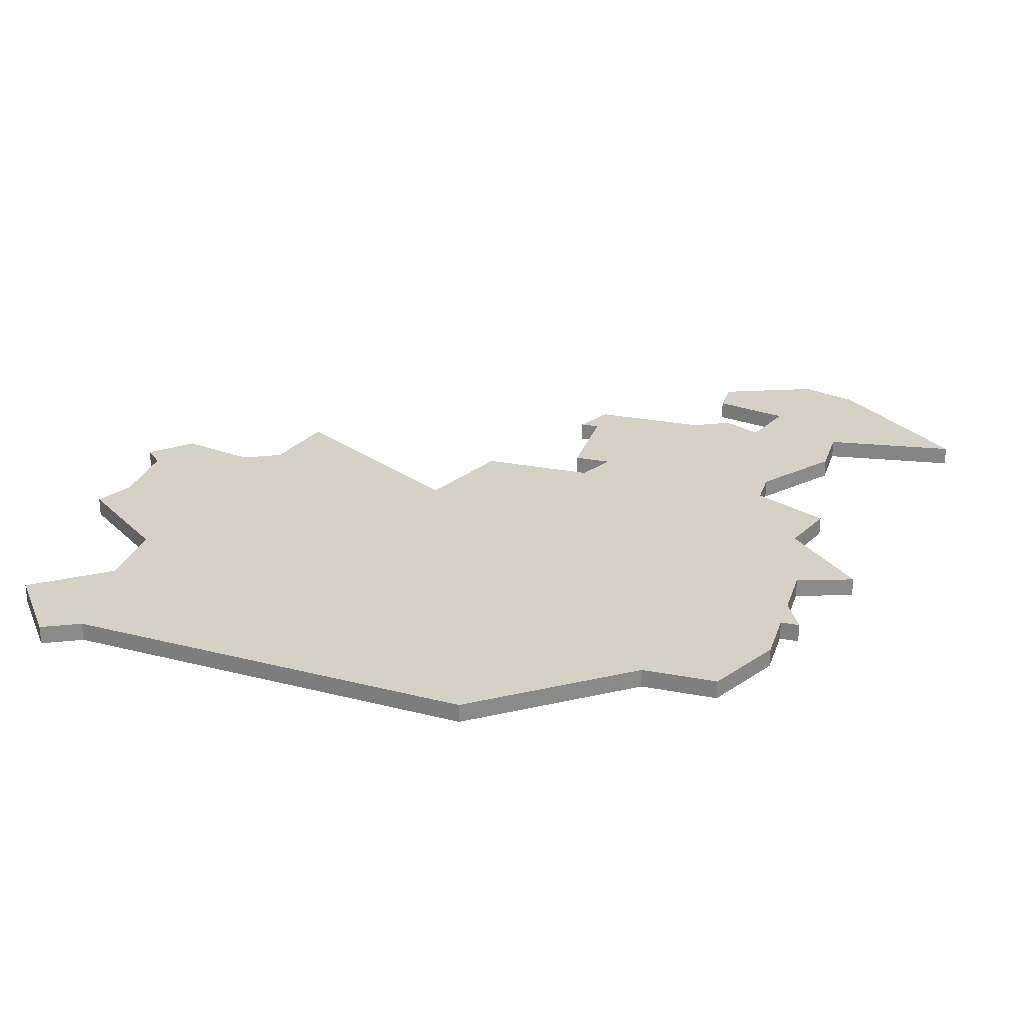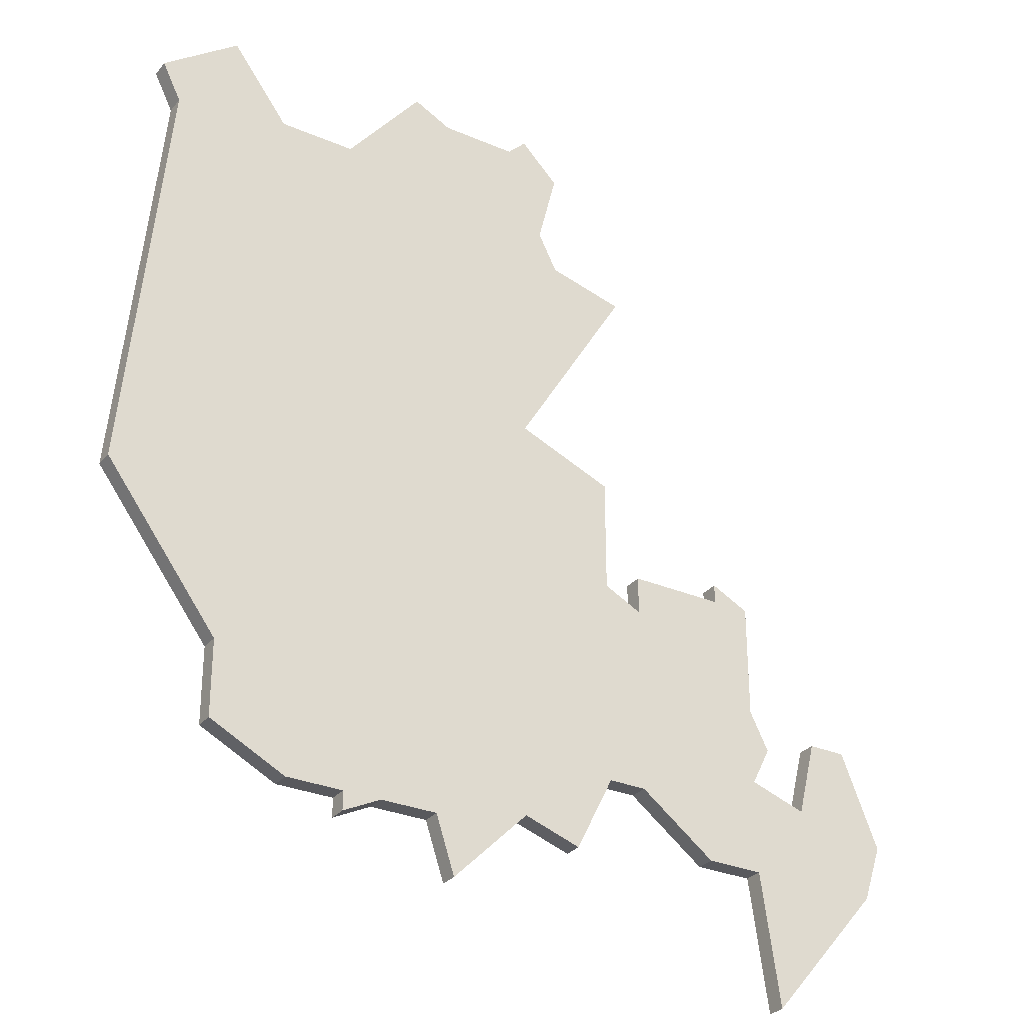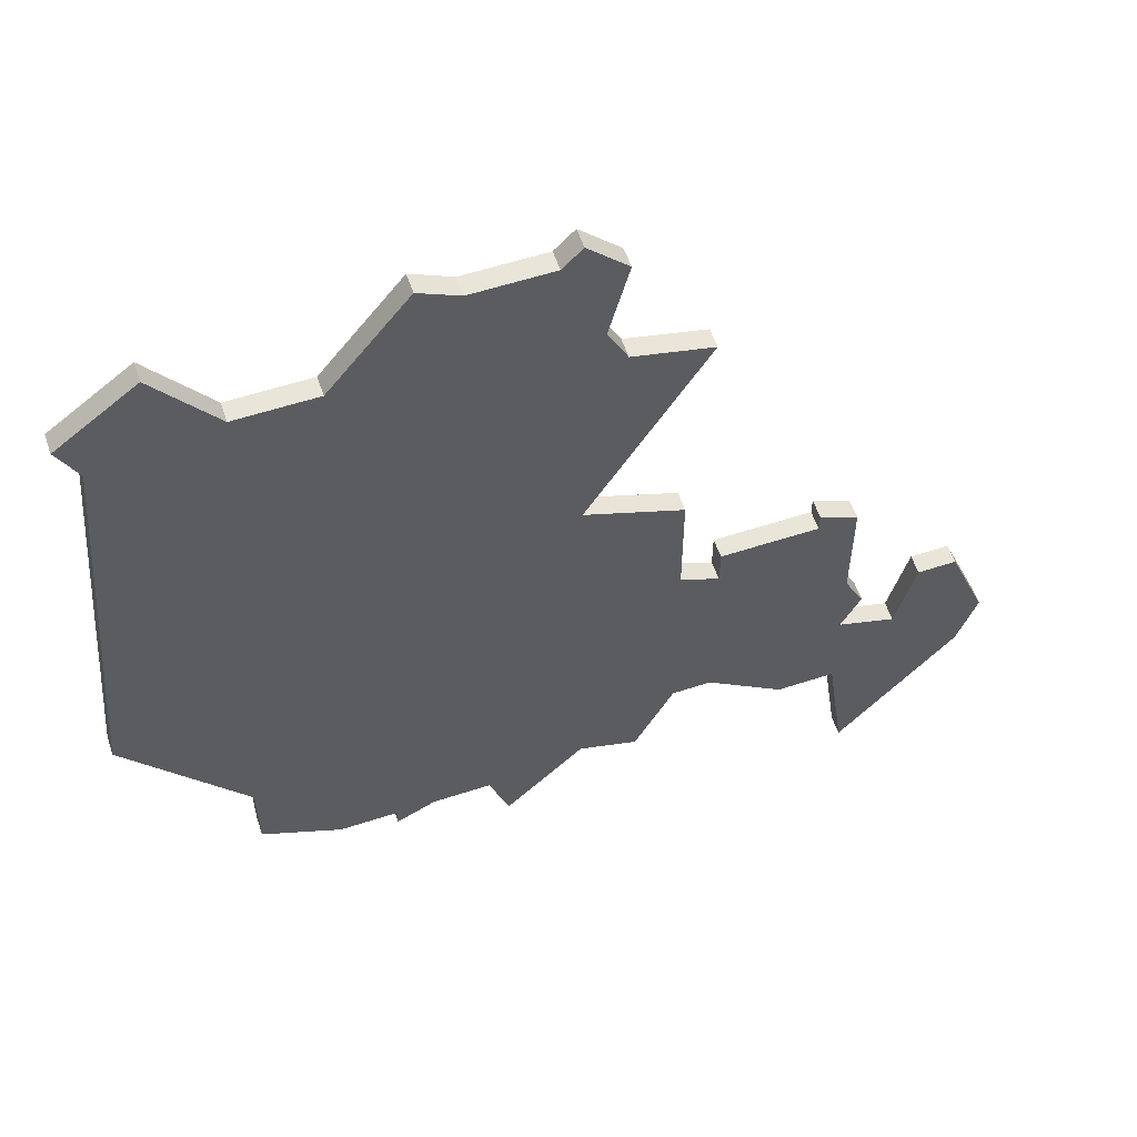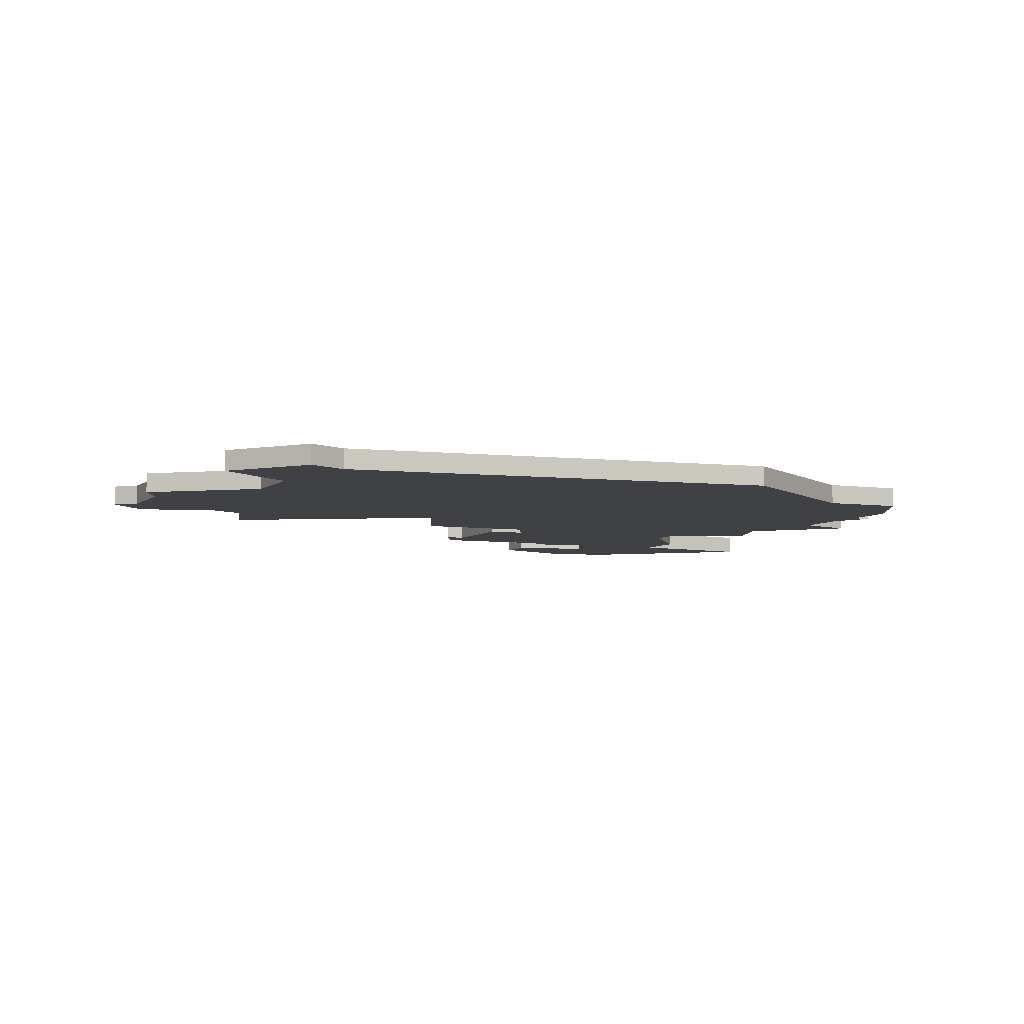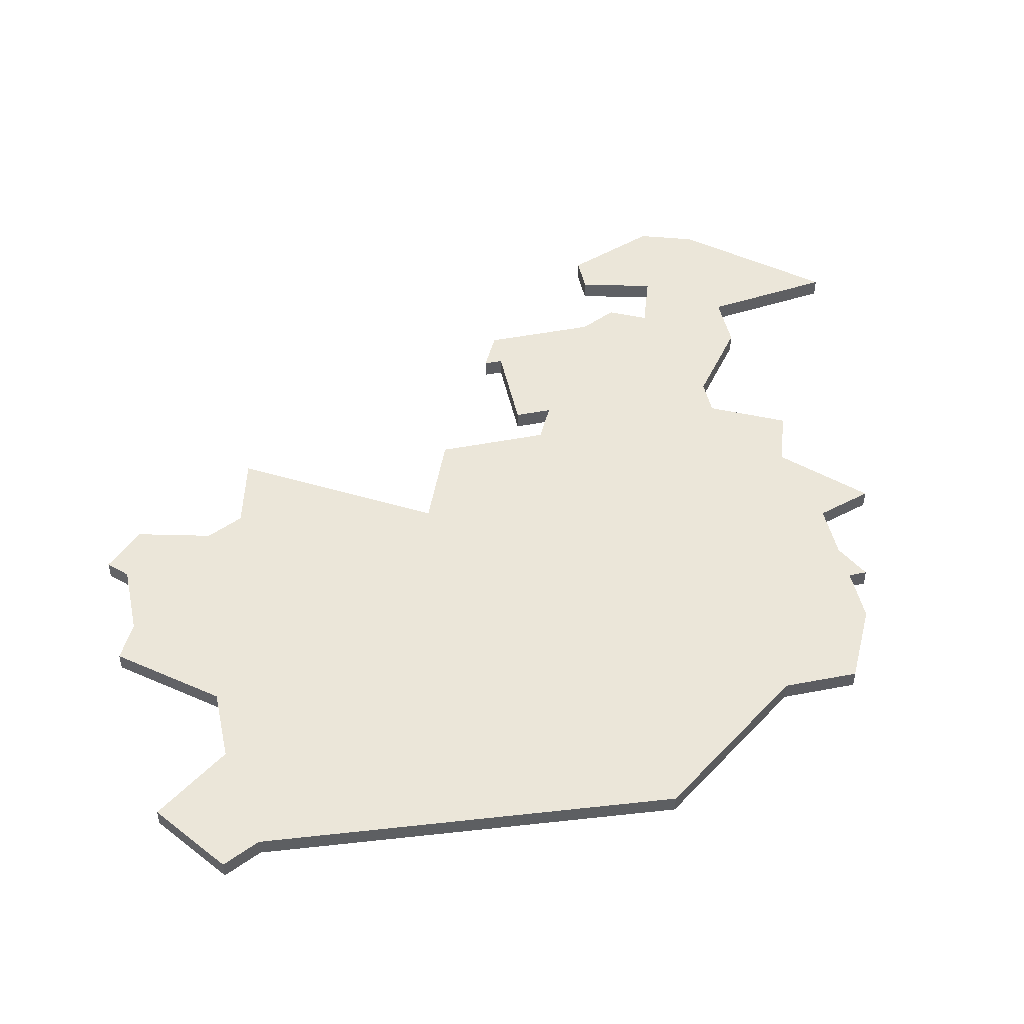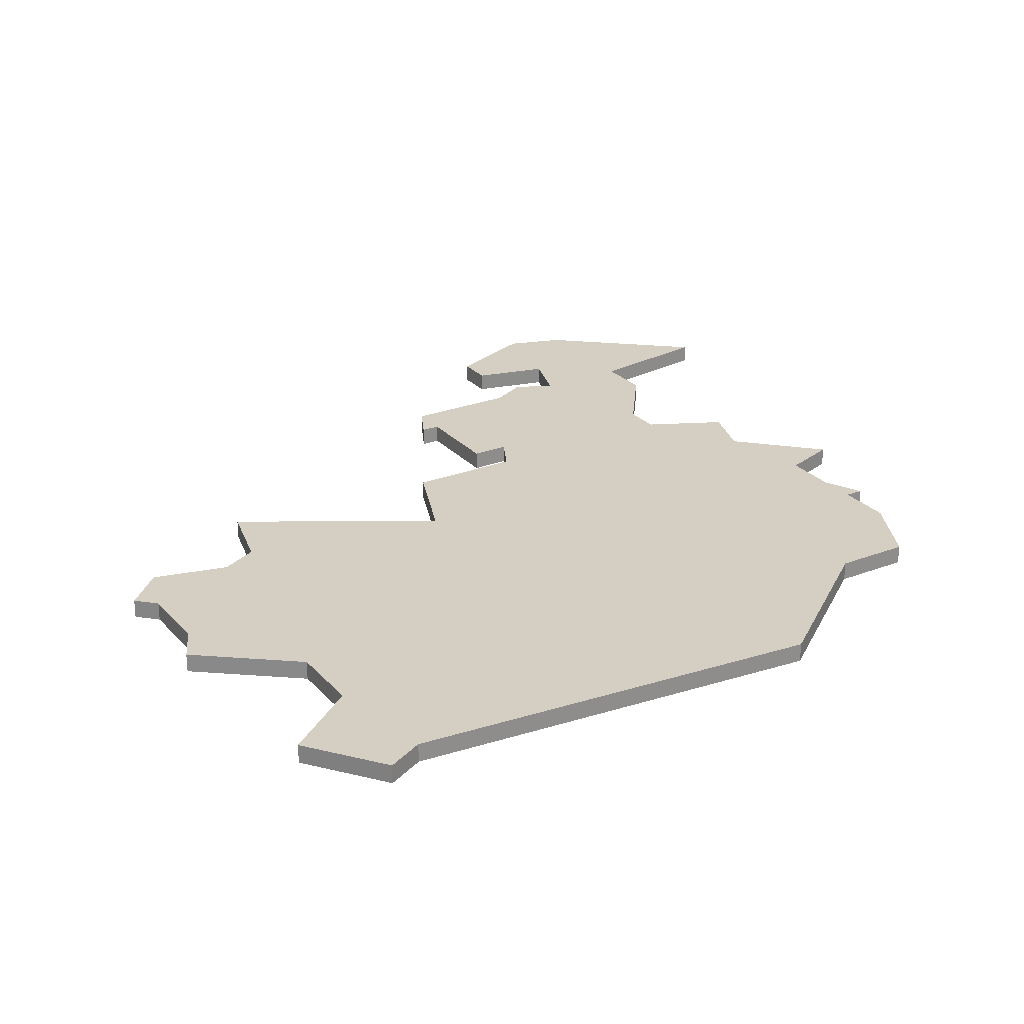
<metadata>
{"format":"obj","ext":"obj","renderer":"f3d","projection":"perspective","resolution":1024,"background":"white","views":[{"elev":26.6,"azim":-73.2,"up":"+Z"},{"elev":-30.0,"azim":-31.9,"up":"+Y"},{"elev":57.7,"azim":-18.7,"up":"+Y"},{"elev":-5.6,"azim":-114.2,"up":"+Z"},{"elev":47.4,"azim":-102.3,"up":"+Z"},{"elev":25.8,"azim":-121.7,"up":"+Z"}]}
</metadata>
<code>
v 4558 -1005 0
v 4558 -1005 1
v 4533 -1010 0
v 4533 -1010 1
v 4541 -1009 0
v 4541 -1009 1
v 4541 -968 0
v 4541 -968 1
v 4541 -987 0
v 4541 -987 1
v 4524 -1008 0
v 4524 -1008 1
v 4524 -1004 0
v 4524 -1004 1
v 4540 -969 0
v 4540 -969 1
v 4548 -994 0
v 4548 -994 1
v 4548 -996 0
v 4548 -996 1
v 4548 -1006 0
v 4548 -1006 1
v 4523 -969 0
v 4523 -969 1
v 4556 -1016 0
v 4556 -1016 1
v 4556 -1002 0
v 4556 -1002 1
v 4531 -1010 0
v 4531 -1010 1
v 4531 -1011 0
v 4531 -1011 1
v 4547 -977 0
v 4547 -977 1
v 4555 -1000 0
v 4555 -1000 1
v 4555 -1009 0
v 4555 -1009 1
v 4555 -994 0
v 4555 -994 1
v 4555 -1004 0
v 4555 -1004 1
v 4530 -973 0
v 4530 -973 1
v 4563 -1006 0
v 4563 -1006 1
v 4546 -995 0
v 4546 -995 1
v 4546 -989 0
v 4546 -989 1
v 4546 -1006 0
v 4546 -1006 1
v 4562 -1009 0
v 4562 -1009 1
v 4537 -1013 0
v 4537 -1013 1
v 4520 -974 0
v 4520 -974 1
v 4553 -993 0
v 4553 -993 1
v 4553 -994 0
v 4553 -994 1
v 4528 -1010 0
v 4528 -1010 1
v 4561 -1001 0
v 4561 -1001 1
v 4536 -1010 0
v 4536 -1010 1
v 4536 -969 0
v 4536 -969 1
v 4544 -1010 0
v 4544 -1010 1
v 4519 -972 0
v 4519 -972 1
v 4552 -1009 0
v 4552 -1009 1
v 4543 -976 0
v 4543 -976 1
v 4543 -970 0
v 4543 -970 1
v 4518 -996 0
v 4518 -996 1
v 4526 -973 0
v 4526 -973 1
v 4559 -1001 0
v 4559 -1001 1
v 4534 -968 0
v 4534 -968 1
v 4542 -974 0
v 4542 -974 1
f 29 63 13
f 63 11 13
f 13 81 9
f 29 3 31
f 13 47 3
f 3 47 67
f 55 67 5
f 33 9 77
f 13 9 47
f 29 13 3
f 83 9 81
f 23 83 57
f 83 81 57
f 73 23 57
f 9 83 43
f 69 89 43
f 43 87 69
f 89 15 79
f 15 89 69
f 15 7 79
f 89 77 43
f 43 77 9
f 5 67 47
f 75 21 41
f 37 75 41
f 21 51 19
f 5 47 51
f 1 53 37
f 45 53 1
f 1 37 41
f 35 41 21
f 65 45 1
f 53 25 37
f 41 35 27
f 19 51 47
f 61 19 17
f 49 47 9
f 1 85 65
f 59 39 61
f 35 61 39
f 19 61 35
f 19 35 21
f 5 51 71
f 14 64 30
f 14 12 64
f 10 82 14
f 32 4 30
f 4 48 14
f 68 48 4
f 6 68 56
f 78 10 34
f 48 10 14
f 4 14 30
f 82 10 84
f 58 84 24
f 58 82 84
f 58 24 74
f 44 84 10
f 44 90 70
f 70 88 44
f 80 16 90
f 70 90 16
f 80 8 16
f 44 78 90
f 10 78 44
f 48 68 6
f 42 22 76
f 42 76 38
f 20 52 22
f 52 48 6
f 38 54 2
f 2 54 46
f 42 38 2
f 22 42 36
f 2 46 66
f 38 26 54
f 28 36 42
f 48 52 20
f 18 20 62
f 10 48 50
f 66 86 2
f 62 40 60
f 40 62 36
f 36 62 20
f 22 36 20
f 72 52 6
f 82 58 81
f 81 58 57
f 14 82 13
f 13 82 81
f 12 14 11
f 11 14 13
f 64 12 63
f 63 12 11
f 30 64 29
f 29 64 63
f 32 30 31
f 31 30 29
f 4 32 3
f 3 32 31
f 68 4 67
f 67 4 3
f 56 68 55
f 55 68 67
f 6 56 5
f 5 56 55
f 72 6 71
f 71 6 5
f 52 72 51
f 51 72 71
f 22 52 21
f 21 52 51
f 76 22 75
f 75 22 21
f 38 76 37
f 37 76 75
f 26 38 25
f 25 38 37
f 54 26 53
f 53 26 25
f 46 54 45
f 45 54 53
f 66 46 65
f 65 46 45
f 86 66 85
f 85 66 65
f 2 86 1
f 1 86 85
f 42 2 41
f 41 2 1
f 28 42 27
f 27 42 41
f 36 28 35
f 35 28 27
f 40 36 39
f 39 36 35
f 60 40 59
f 59 40 39
f 62 60 61
f 61 60 59
f 18 62 17
f 17 62 61
f 20 18 19
f 19 18 17
f 48 20 47
f 47 20 19
f 50 48 49
f 49 48 47
f 10 50 9
f 9 50 49
f 34 10 33
f 33 10 9
f 78 34 77
f 77 34 33
f 90 78 89
f 89 78 77
f 80 90 79
f 79 90 89
f 8 80 7
f 7 80 79
f 16 8 15
f 15 8 7
f 70 16 69
f 69 16 15
f 88 70 87
f 87 70 69
f 44 88 43
f 43 88 87
f 84 44 83
f 83 44 43
f 24 84 23
f 23 84 83
f 58 74 57
f 57 74 73
f 74 24 73
f 73 24 23

</code>
